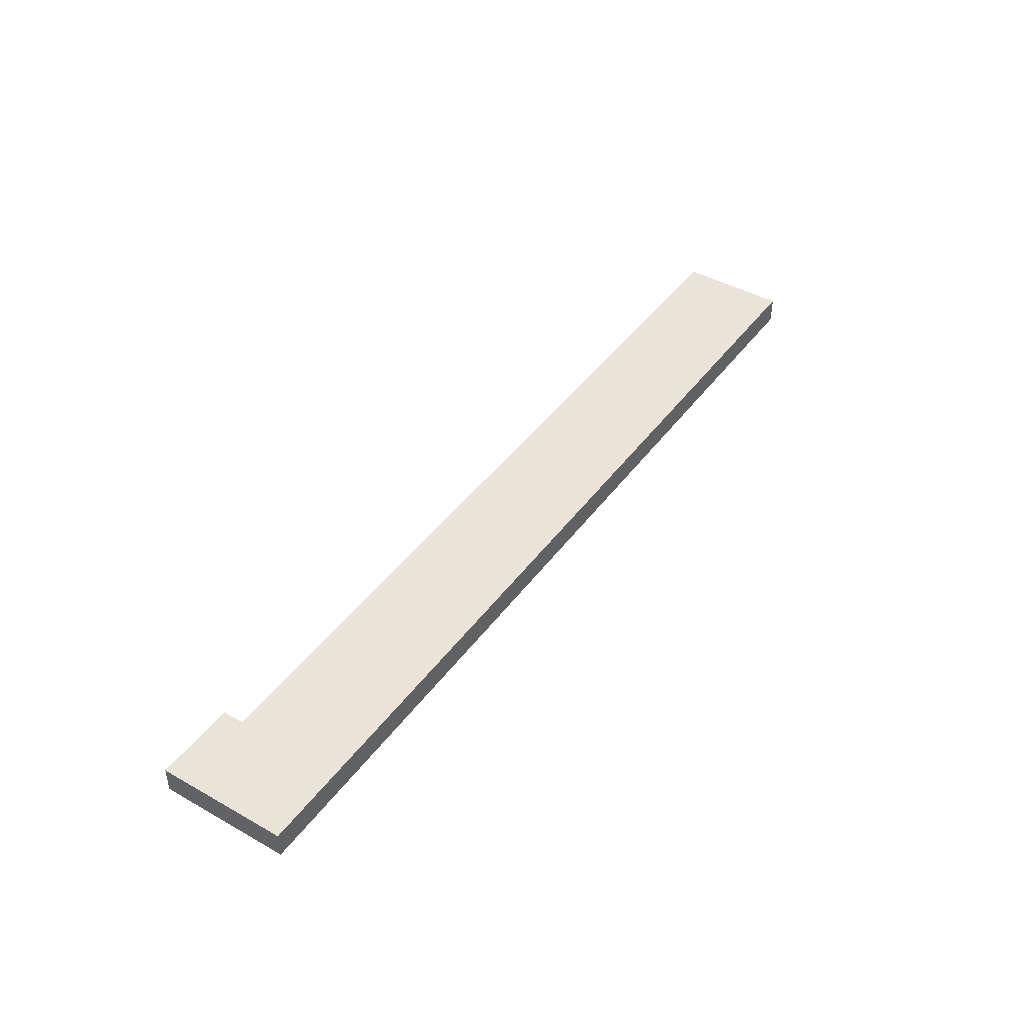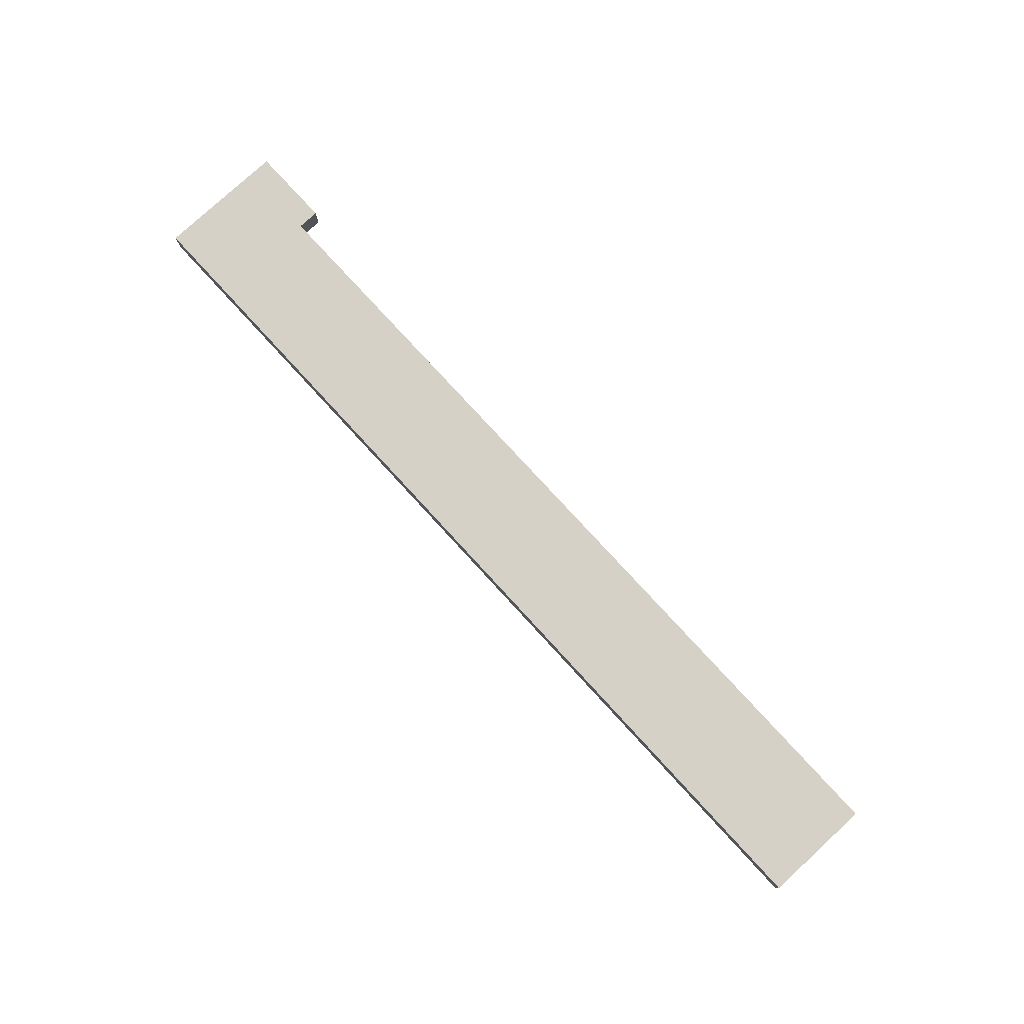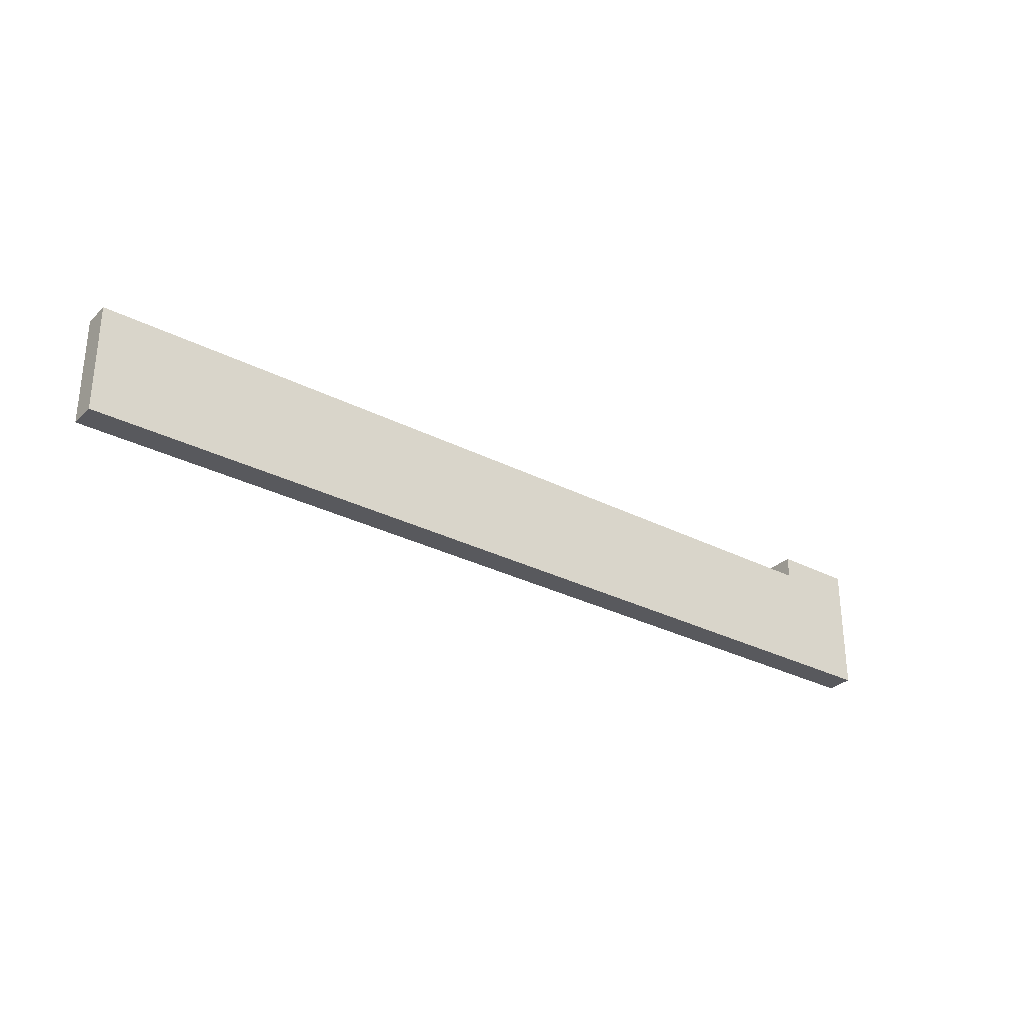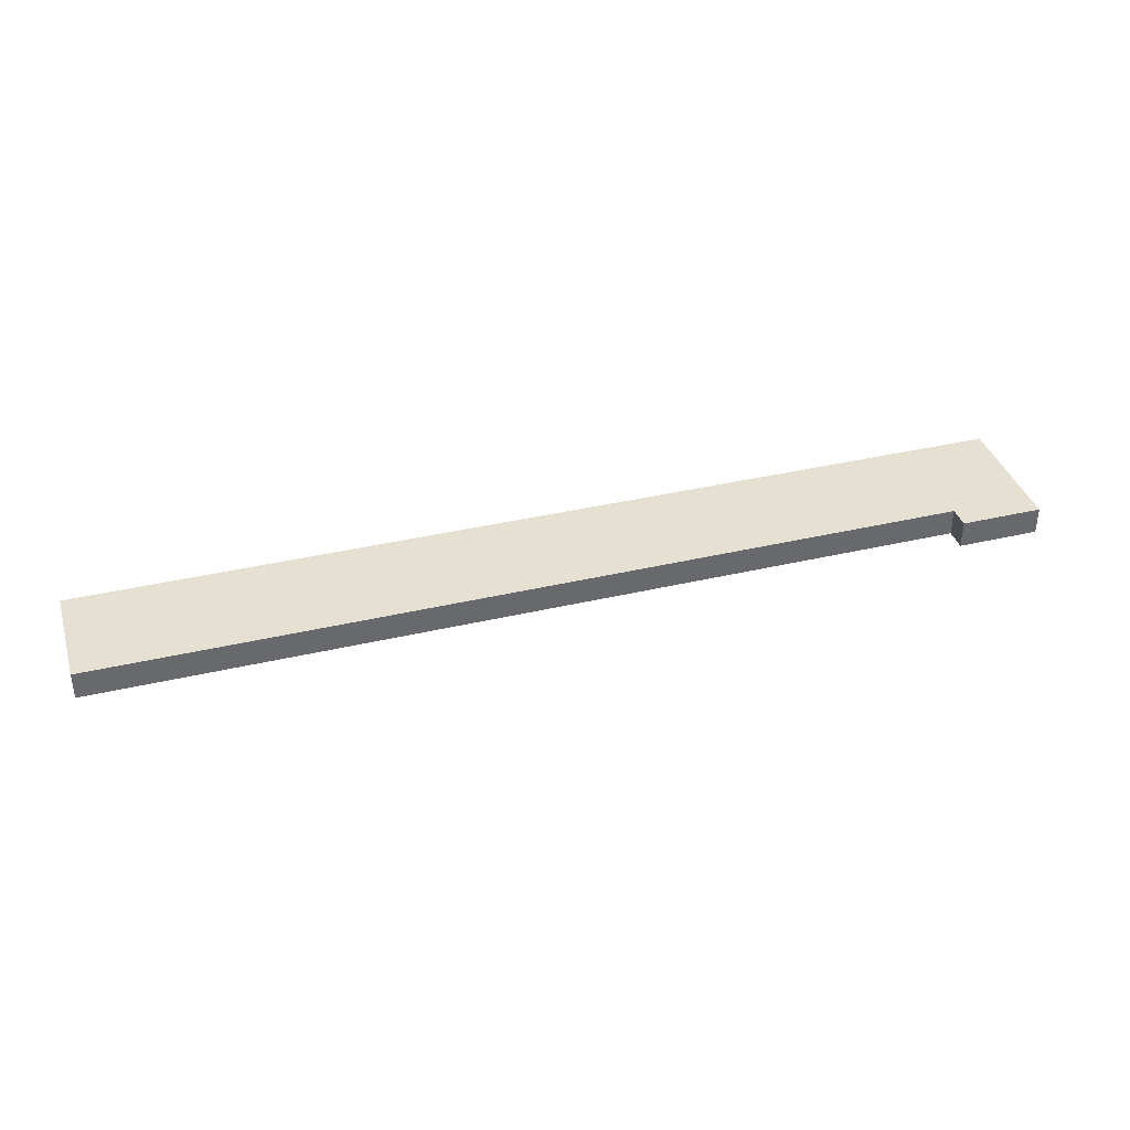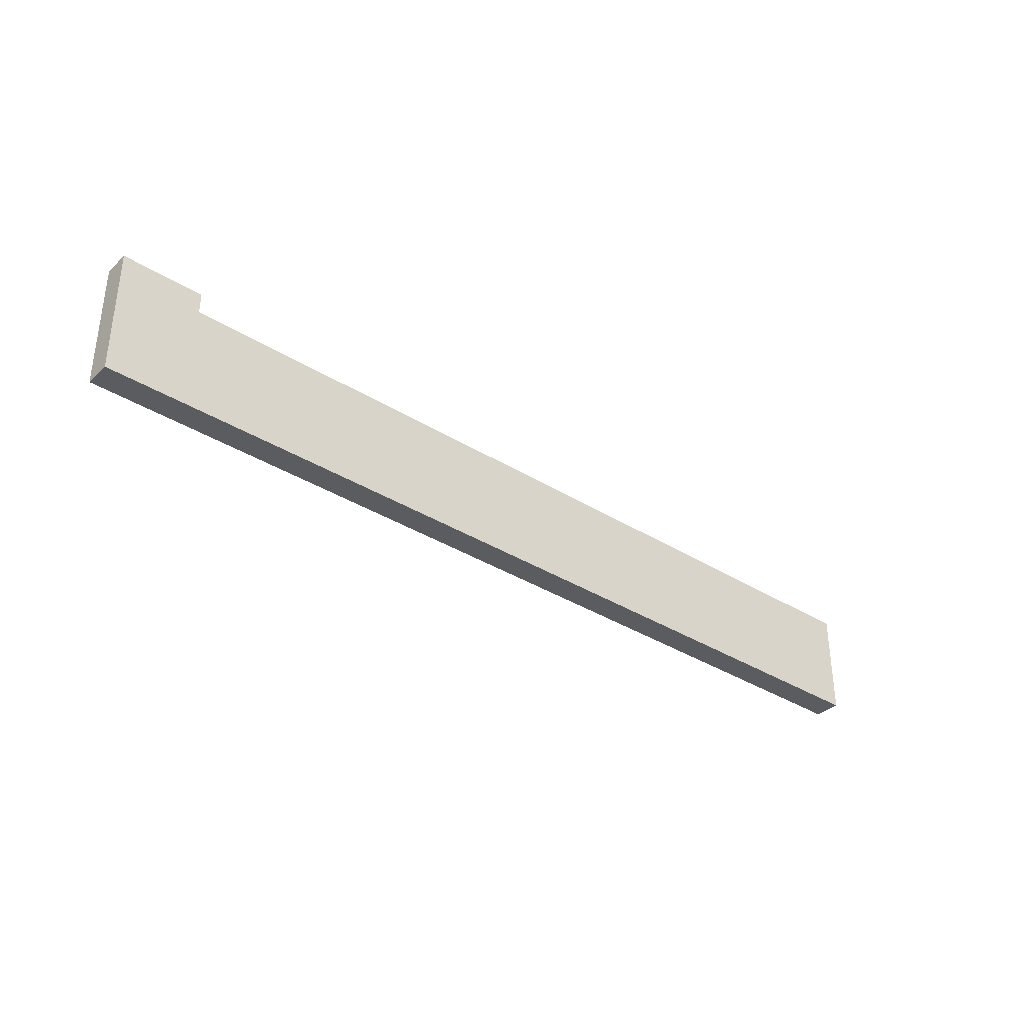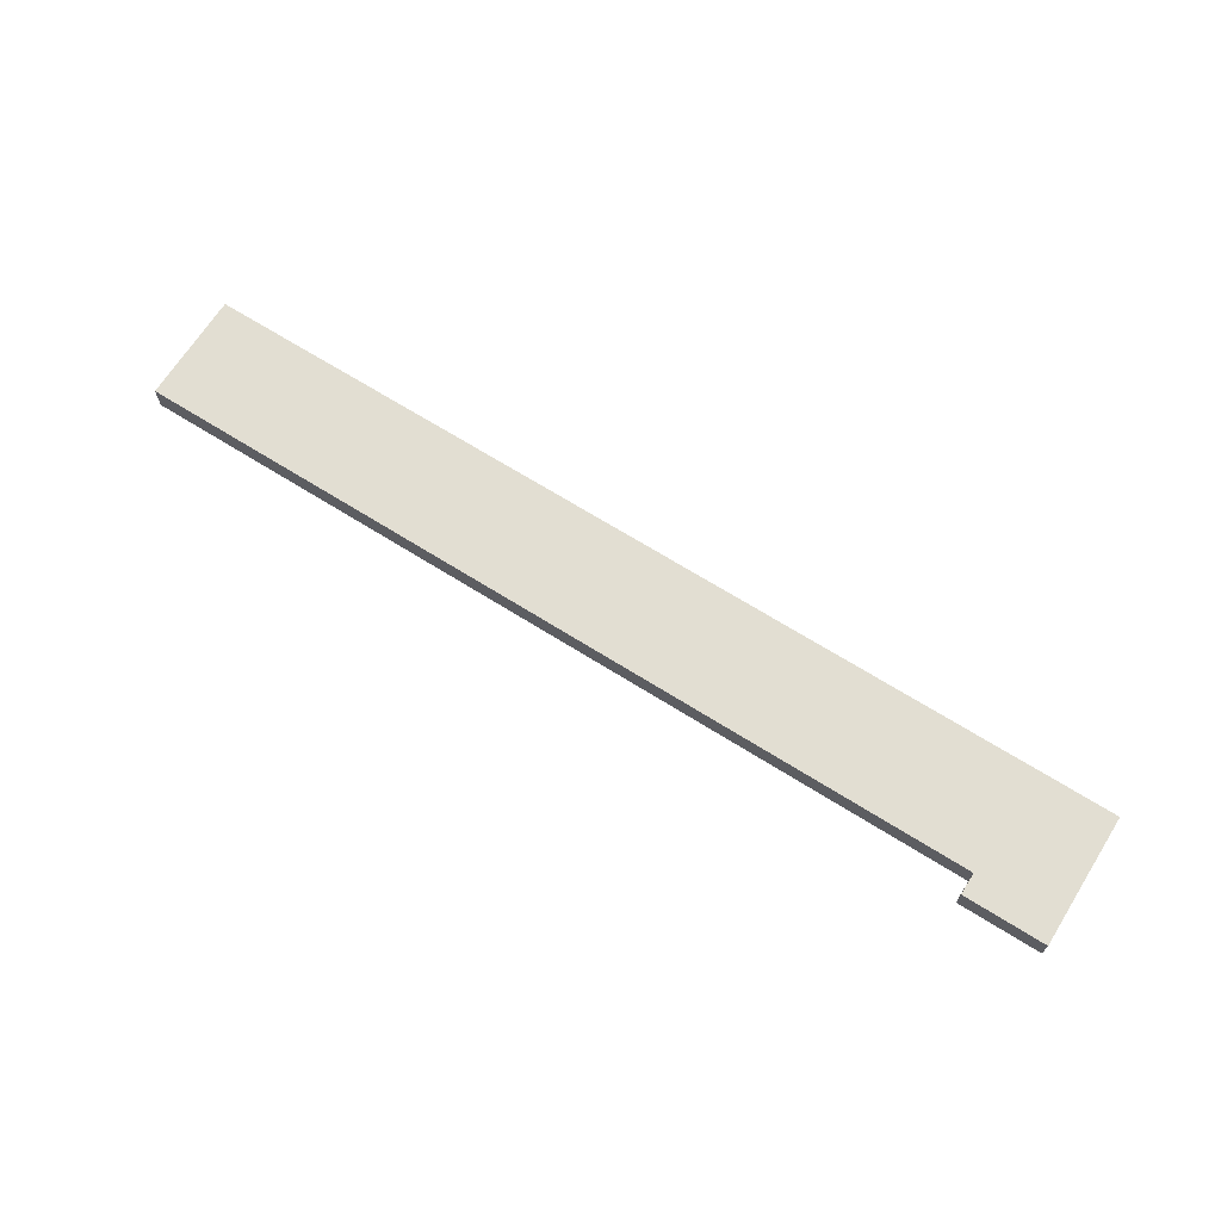
<metadata>
{"format":"obj","ext":"obj","renderer":"f3d","projection":"perspective","resolution":1024,"background":"white","views":[{"elev":43.5,"azim":-56.4,"up":"+Z"},{"elev":78.7,"azim":47.4,"up":"+Z"},{"elev":-30.1,"azim":143.2,"up":"+Y"},{"elev":37.6,"azim":163.3,"up":"+Z"},{"elev":-35.3,"azim":-39.7,"up":"+Y"},{"elev":67.8,"azim":-147.8,"up":"+Z"}]}
</metadata>
<code>
o
v -33.3 0 5
v -16.1 0 5
v -31.8 2 5
v -16.1 2 5
v -33.3 2.4 5
v -31.8 2.4 5
v -33.3 0 5.5
v -16.1 0 5.5
v -31.8 2 5.5
v -16.1 2 5.5
v -33.3 2.4 5.5
v -31.8 2.4 5.5
v -33.3 0 5
v -33.3 2.4 5
v -33.3 0 5.5
v -33.3 2.4 5.5
v -31.8 2 5
v -31.8 2.4 5
v -31.8 2 5.5
v -31.8 2.4 5.5
v -16.1 0 5
v -16.1 2 5
v -16.1 0 5.5
v -16.1 2 5.5
v -33.3 0 5
v -33.3 0 5.5
v -16.1 0 5
v -16.1 0 5.5
v -31.8 2 5
v -31.8 2 5.5
v -16.1 2 5
v -16.1 2 5.5
v -33.3 2.4 5
v -33.3 2.4 5.5
v -31.8 2.4 5
v -31.8 2.4 5.5
f 3 2 1
f 4 2 3
f 5 3 1
f 6 3 5
f 7 8 9
f 9 8 10
f 7 9 11
f 11 9 12
f 15 14 13
f 16 14 15
f 17 18 19
f 19 18 20
f 21 22 23
f 23 22 24
f 27 26 25
f 28 26 27
f 29 30 31
f 31 30 32
f 33 34 35
f 35 34 36

</code>
